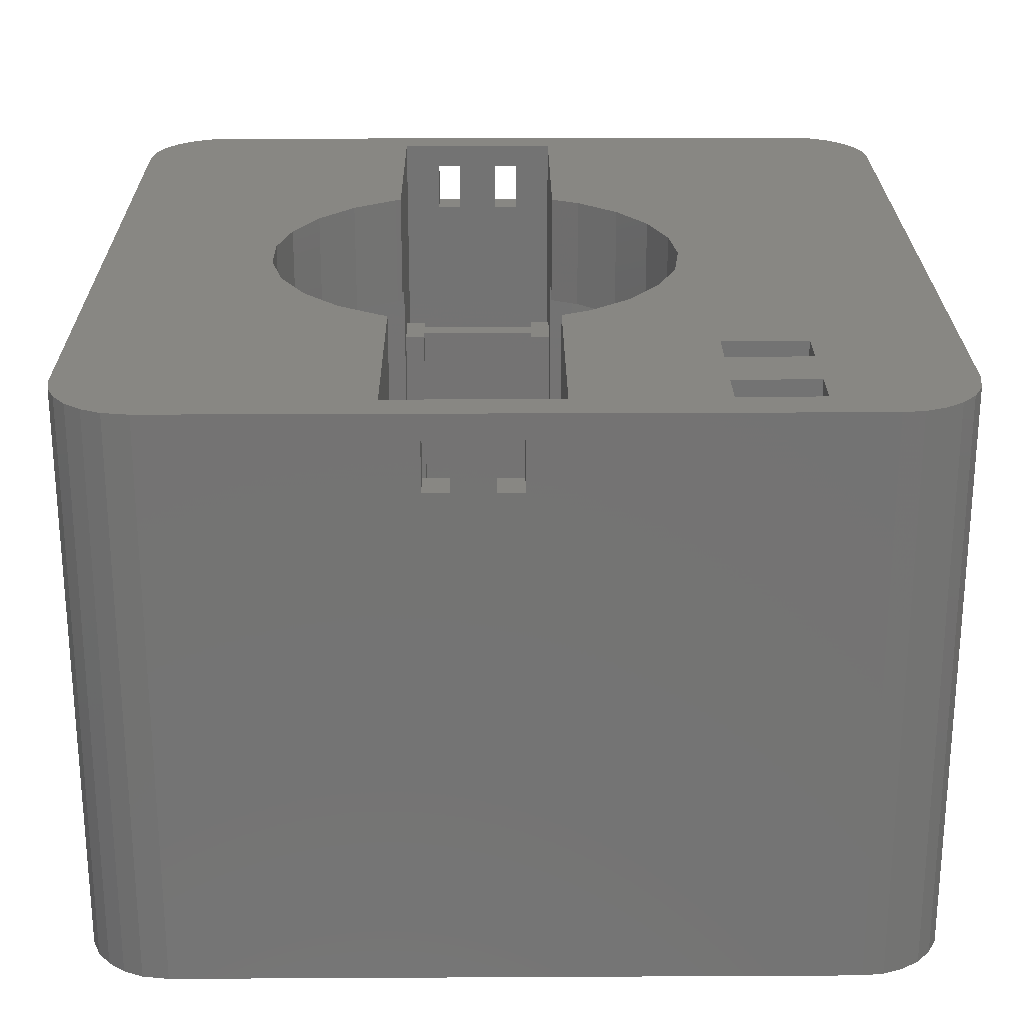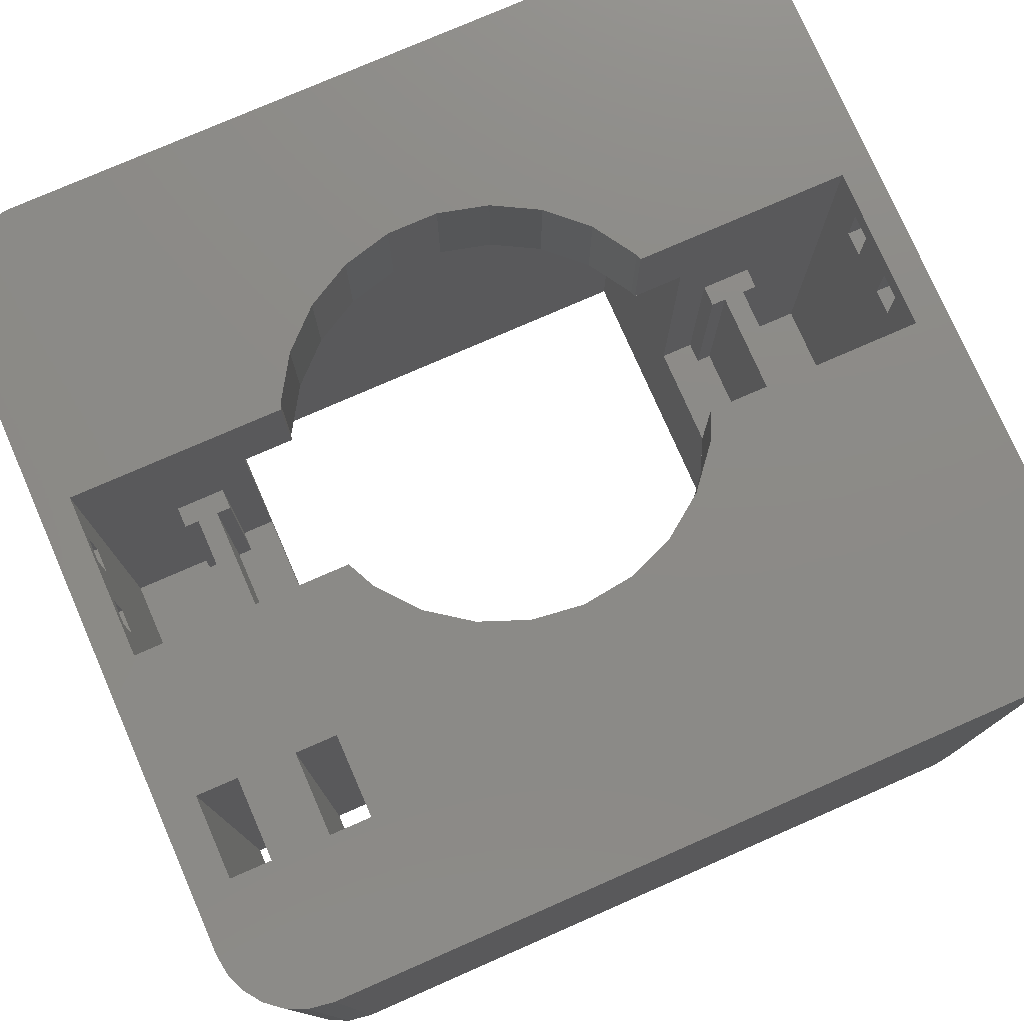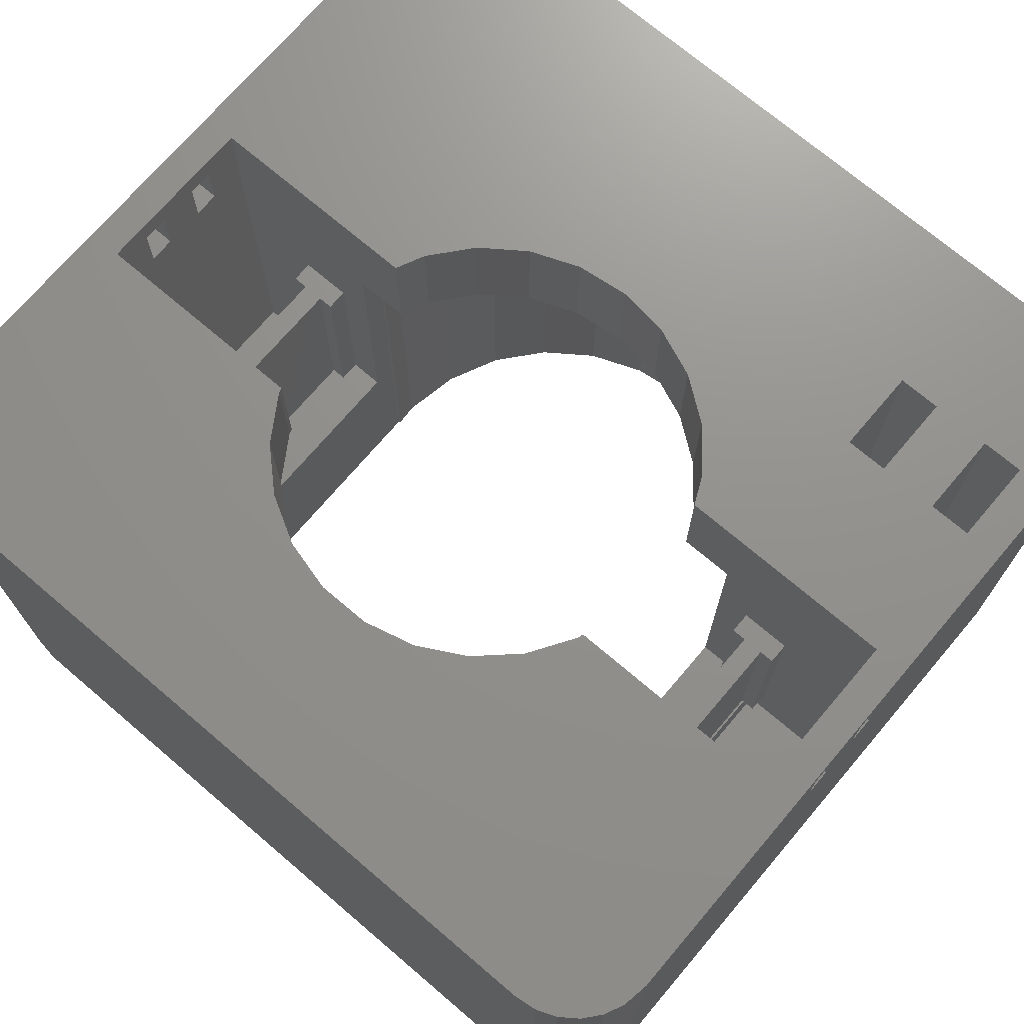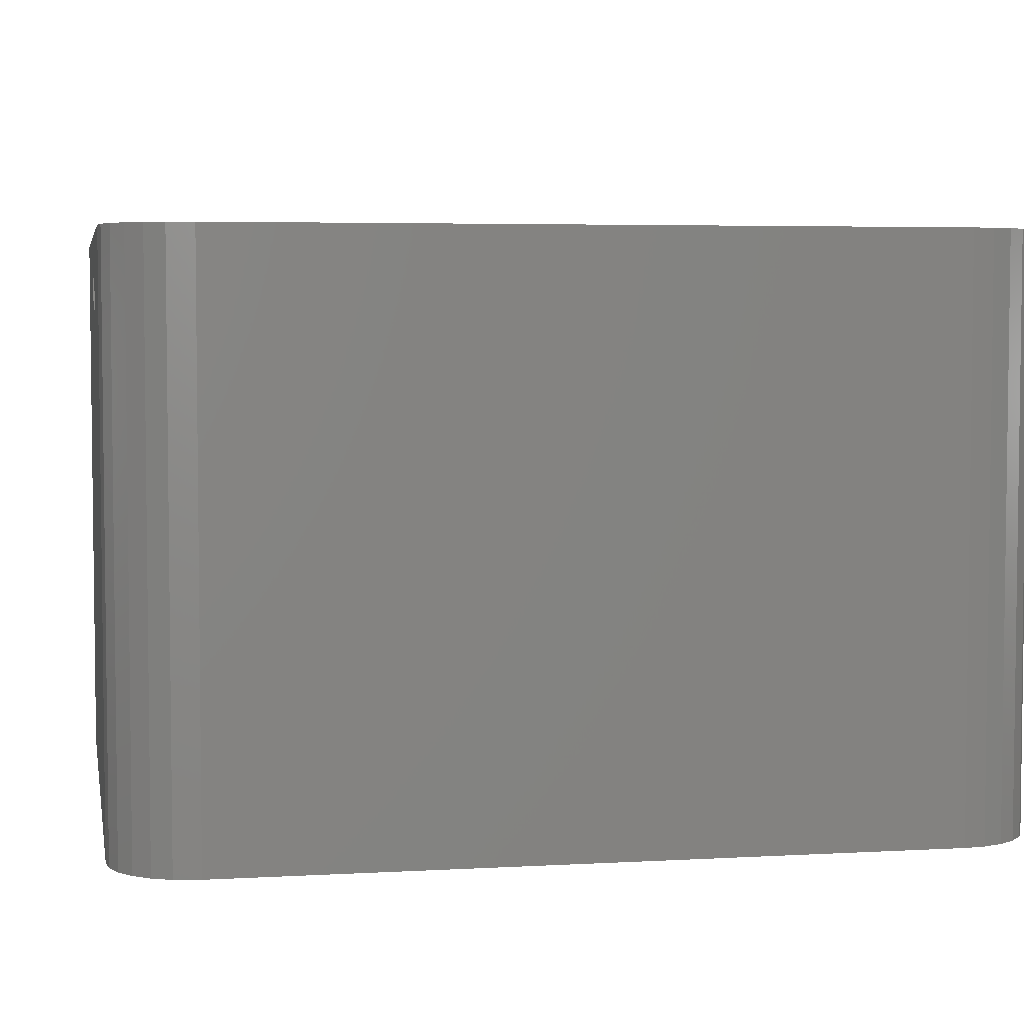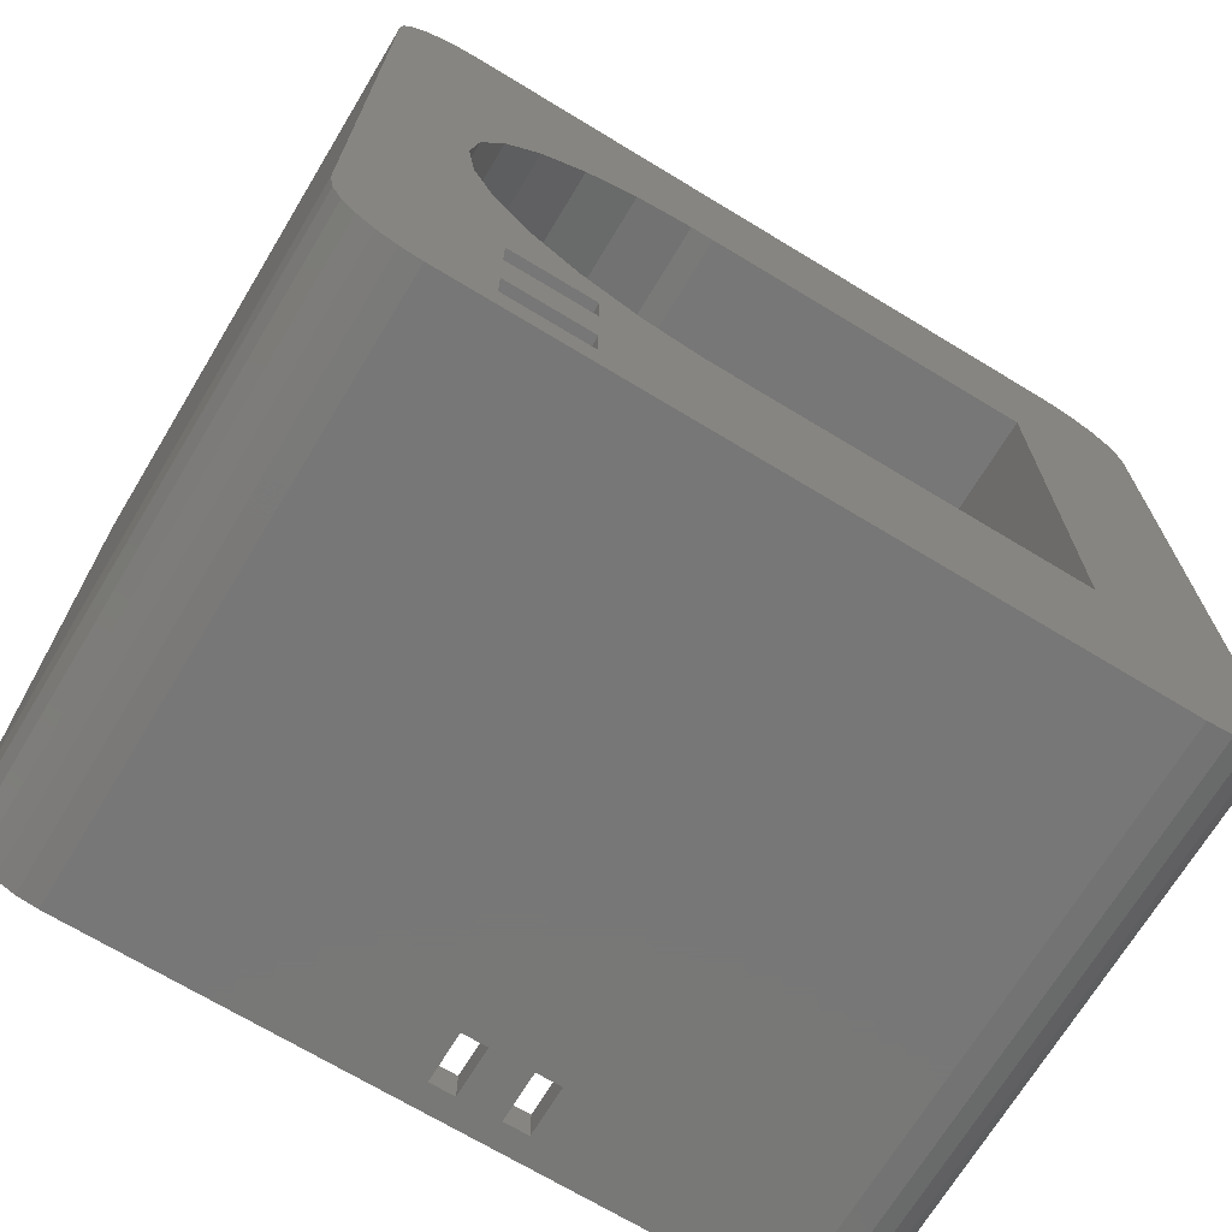
<metadata>
{"format":"stl","ext":"stl","renderer":"f3d","projection":"perspective","resolution":1024,"background":"white","views":[{"elev":24.2,"azim":-0.5,"up":"+Z"},{"elev":77.1,"azim":66.4,"up":"+Z"},{"elev":72.0,"azim":-49.6,"up":"+Z"},{"elev":4.5,"azim":-100.5,"up":"+Z"},{"elev":-70.2,"azim":148.8,"up":"+Y"}]}
</metadata>
<code>
# stl→obj: 264 verts, 552 faces
v 8.75 -14.5 13
v 7.5 -16.5 13
v 8.75 -16.5 13
v 0 -16.5 13
v 7.5 -17.38 13
v -1.25 -14.5 13
v -1.25 -16.5 13
v 0 -17.38 13
v -1.25 -19.5 13
v 0 -18.75 13
v 0 -19.5 13
v -1.25 -18.75 13
v 7.5 -19.5 13
v 8.75 -18.75 13
v 8.75 -19.5 13
v 7.5 -18.75 13
v 0 -18.62 13
v 7.5 -18.62 13
v 8.75 -18.75 10
v 8.75 -24.5 10
v 8.75 -19.5 25.5
v 8.75 -16.5 25.5
v 8.75 -14.5 30
v 8.75 -11.35 37
v 8.75 -11.35 30
v 8.75 -24.5 37
v -1.25 -11.41 37
v -1.25 -14.5 30
v -1.25 -11.41 30
v -1.25 -16.5 25.5
v -1.25 -24.5 37
v -1.25 -19.5 25.5
v -1.25 -24.5 10
v -1.25 -18.75 10
v 5 -24.5 32.5
v 2.5 -24.5 35.5
v 5 -24.5 35.5
v 2.5 -24.5 32.5
v 6.5 -24.5 35.5
v 6.5 -24.5 32.5
v 1 -24.5 35.5
v 1 -24.5 32.5
v 7.5 -18.62 25.5
v 7.5 -19.5 25.5
v 7.5 -16.5 25.5
v 7.5 -17.38 25.5
v 0 -18.62 25.5
v 0 -19.5 25.5
v 0 -17.38 25.5
v 0 -16.5 25.5
v 7.5 17.38 13
v 0 17.38 13
v 7.5 16.5 13
v 8.75 14.5 13
v 8.75 16.5 13
v 0 16.5 13
v -1.25 14.5 13
v -1.25 16.5 13
v 7.5 18.75 13
v 8.75 19.5 13
v 8.75 18.75 13
v 7.5 19.5 13
v -1.25 18.75 13
v 0 19.5 13
v 0 18.75 13
v -1.25 19.5 13
v 7.5 18.62 13
v 0 18.62 13
v -1.25 24.5 37
v -1.25 19.5 25.5
v -1.25 24.5 10
v -1.25 14.5 30
v -1.25 16.5 25.5
v -1.25 11.41 37
v -1.25 11.41 30
v -1.25 18.75 10
v 8.75 16.5 25.5
v 8.75 19.5 25.5
v 8.75 24.5 10
v 8.75 18.75 10
v 8.75 24.5 37
v 8.75 14.5 30
v 8.75 11.35 37
v 8.75 11.35 30
v 2.5 24.5 32.5
v 5 24.5 35.5
v 2.5 24.5 35.5
v 5 24.5 32.5
v 1 24.5 35.5
v 1 24.5 32.5
v 6.5 24.5 35.5
v 6.5 24.5 32.5
v 0 19.5 25.5
v 0 18.62 25.5
v 0 16.5 25.5
v 0 17.38 25.5
v 7.5 19.5 25.5
v 7.5 18.62 25.5
v 7.5 17.38 25.5
v 7.5 16.5 25.5
v 10.25 -14.5 2
v 10.25 -14.38 30
v 10.25 -14.38 2
v 10.25 -14.5 30
v 10.25 14.38 2
v 10.25 14.5 30
v 10.25 14.5 2
v 10.25 14.38 30
v -10.25 -14.5 30
v -10.25 14.5 2
v -10.25 14.5 30
v -10.25 -14.5 2
v 16.25 0 30
v 25.25 0 30
v 24.79 -3.606 30
v 15.86 -3.109 30
v 23.46 -6.985 30
v 24.79 3.606 30
v 21.32 -9.926 30
v 15.86 3.109 30
v 14.7 -6.022 30
v 18.52 -12.24 30
v 23.46 6.985 30
v 21.32 9.926 30
v 12.86 -8.557 30
v 15.23 -13.79 30
v 10.45 -10.55 30
v 11.66 -14.47 30
v 14.7 6.022 30
v 18.52 12.24 30
v 12.86 8.557 30
v 15.23 13.79 30
v 10.45 10.55 30
v 11.66 14.47 30
v -1.572 -11.31 30
v -4.218 -9.631 30
v -8.651 -1.567 30
v -8.651 1.567 30
v -7.872 -4.602 30
v -6.363 -7.347 30
v -1.572 11.31 30
v -4.218 9.631 30
v -6.363 7.347 30
v -7.872 4.602 30
v 24.79 -3.606 2
v 25.25 0 2
v 24.79 3.606 2
v 18.52 12.24 2
v 21.32 9.926 2
v 23.46 6.985 2
v 11.66 -14.47 2
v 18.52 -12.24 2
v 15.23 -13.79 2
v 21.32 -9.926 2
v 23.46 -6.985 2
v 15.23 13.79 2
v 11.66 14.47 2
v 6.5 -26.5 32.5
v 6.5 -26.5 35.5
v 5 -26.5 35.5
v 5 -26.5 32.5
v 2.5 -26.5 32.5
v 2.5 -26.5 35.5
v 1 -26.5 35.5
v 1 -26.5 32.5
v 6.5 26.5 35.5
v 6.5 26.5 32.5
v 5 26.5 32.5
v 5 26.5 35.5
v 2.5 26.5 35.5
v 2.5 26.5 32.5
v 1 26.5 32.5
v 1 26.5 35.5
v 17.5 -15.75 2
v 22.5 -15.75 37
v 17.5 -15.75 37
v 22.5 -15.75 2
v 22.5 -18.25 2
v 17.5 -18.25 37
v 22.5 -18.25 37
v 17.5 -18.25 2
v 17.5 -21.75 2
v 22.5 -21.75 37
v 17.5 -21.75 37
v 22.5 -21.75 2
v 22.5 -24.25 2
v 17.5 -24.25 37
v 22.5 -24.25 37
v 17.5 -24.25 2
v 16.25 0 37
v 15.86 -3.109 37
v 15.86 3.109 37
v -8.651 -1.567 37
v -8.651 1.567 37
v -4.218 -9.631 37
v -1.572 -11.31 37
v 10.45 -10.55 37
v 12.86 -8.557 37
v 14.7 -6.022 37
v -7.872 4.602 37
v 12.86 8.557 37
v 14.7 6.022 37
v -6.363 7.347 37
v -4.218 9.631 37
v -6.363 -7.347 37
v -7.872 -4.602 37
v 10.45 10.55 37
v -1.572 11.31 37
v 28.41 -25.88 2
v 29.42 -25.14 37
v 28.41 -25.88 37
v 29.42 -25.14 2
v 27.24 -26.34 2
v 27.24 -26.34 37
v -19 -21.5 2
v -19 21.5 37
v -19 21.5 2
v -19 -21.5 37
v 26 -26.5 2
v 26 -26.5 37
v 29.64 24.92 2
v 28.68 25.72 37
v 29.64 24.92 37
v 28.68 25.72 2
v -15.55 -26.26 2
v -14 -26.5 37
v -15.55 -26.26 37
v -14 -26.5 2
v 27.55 26.26 2
v 26 26.5 37
v 27.55 26.26 37
v 26 26.5 2
v 31 -21.5 37
v 31 21.5 2
v 31 21.5 37
v 31 -21.5 2
v 30.22 -24.18 37
v 30.76 -23.05 2
v 30.76 -23.05 37
v 30.22 -24.18 2
v -16.41 25.88 2
v -17.42 25.14 37
v -16.41 25.88 37
v -17.42 25.14 2
v 30.84 22.74 2
v 30.38 23.91 2
v -14 26.5 2
v -16.68 -25.72 2
v -15.24 26.34 2
v -17.64 -24.92 2
v -18.38 -23.91 2
v -18.84 -22.74 2
v -18.22 24.18 2
v -18.76 23.05 2
v 30.84 22.74 37
v 30.38 23.91 37
v -14 26.5 37
v -15.24 26.34 37
v -18.22 24.18 37
v -16.68 -25.72 37
v -18.76 23.05 37
v -17.64 -24.92 37
v -18.38 -23.91 37
v -18.84 -22.74 37
f 1 2 3
f 2 4 5
f 1 4 2
f 6 4 1
f 4 6 7
f 5 4 8
f 9 10 11
f 10 9 12
f 13 14 15
f 14 13 16
f 17 16 18
f 16 17 10
f 19 15 14
f 15 20 21
f 20 15 19
f 22 1 3
f 23 24 25
f 1 22 23
f 21 23 22
f 26 23 21
f 23 26 24
f 26 21 20
f 27 28 29
f 28 30 6
f 31 28 27
f 28 32 30
f 33 32 31
f 28 31 32
f 6 30 7
f 9 34 12
f 9 33 34
f 32 33 9
f 35 36 37
f 36 35 38
f 37 26 39
f 26 40 39
f 20 35 40
f 35 20 38
f 33 38 20
f 20 40 26
f 26 37 31
f 36 31 37
f 41 31 36
f 42 31 41
f 38 33 42
f 42 33 31
f 34 20 19
f 20 34 33
f 34 10 12
f 10 34 16
f 19 16 34
f 16 19 14
f 16 43 18
f 13 43 16
f 43 13 44
f 5 45 2
f 45 5 46
f 47 10 17
f 48 10 47
f 10 48 11
f 49 4 50
f 4 49 8
f 17 43 47
f 43 17 18
f 5 49 46
f 49 5 8
f 30 49 50
f 49 30 47
f 32 47 30
f 47 32 48
f 49 43 46
f 43 49 47
f 46 22 45
f 22 46 21
f 43 21 46
f 21 43 44
f 9 48 32
f 48 9 11
f 4 30 50
f 30 4 7
f 13 21 44
f 21 13 15
f 3 45 22
f 45 3 2
f 51 52 53
f 53 54 55
f 56 53 52
f 53 56 54
f 57 56 58
f 56 57 54
f 59 60 61
f 60 59 62
f 63 64 65
f 64 63 66
f 65 67 59
f 67 65 68
f 69 70 71
f 72 70 69
f 57 73 72
f 70 72 73
f 74 72 69
f 72 74 75
f 66 71 70
f 76 66 63
f 66 76 71
f 73 57 58
f 55 54 77
f 78 79 60
f 80 60 79
f 60 80 61
f 79 78 81
f 82 78 77
f 82 77 54
f 78 82 81
f 83 82 84
f 82 83 81
f 85 86 87
f 86 85 88
f 87 69 89
f 69 90 89
f 71 85 90
f 85 71 88
f 79 88 71
f 71 90 69
f 69 87 81
f 86 81 87
f 91 81 86
f 92 81 91
f 88 79 92
f 92 79 81
f 71 80 79
f 80 71 76
f 80 59 61
f 59 80 65
f 76 65 80
f 65 76 63
f 93 65 64
f 94 65 93
f 65 94 68
f 95 52 96
f 52 95 56
f 59 97 62
f 98 59 67
f 59 98 97
f 53 99 51
f 99 53 100
f 67 94 98
f 94 67 68
f 52 99 96
f 99 52 51
f 70 94 93
f 94 70 96
f 73 96 70
f 96 73 95
f 94 99 98
f 99 94 96
f 98 78 97
f 78 98 77
f 99 77 98
f 77 99 100
f 60 97 78
f 97 60 62
f 53 77 100
f 77 53 55
f 64 70 93
f 70 64 66
f 58 95 73
f 95 58 56
f 101 102 103
f 102 101 104
f 105 106 107
f 106 105 108
f 109 110 111
f 110 109 112
f 104 1 23
f 1 101 6
f 101 1 104
f 6 109 28
f 6 112 109
f 112 6 101
f 111 57 72
f 107 57 110
f 110 57 111
f 54 106 82
f 54 107 106
f 57 107 54
f 104 23 102
f 113 114 115
f 116 115 117
f 114 113 118
f 116 117 119
f 120 118 113
f 121 119 122
f 118 120 123
f 123 120 124
f 115 116 113
f 125 122 126
f 119 121 116
f 122 125 121
f 127 126 128
f 126 127 125
f 102 127 128
f 25 102 23
f 102 25 127
f 129 124 120
f 124 129 130
f 131 130 129
f 130 131 132
f 133 132 131
f 132 133 134
f 133 108 134
f 84 108 133
f 82 108 84
f 108 82 106
f 28 135 29
f 28 136 135
f 109 136 28
f 137 109 138
f 139 109 137
f 140 109 139
f 136 109 140
f 141 72 75
f 142 72 141
f 111 142 143
f 142 111 72
f 144 111 143
f 138 111 144
f 111 138 109
f 145 114 146
f 114 145 115
f 146 118 147
f 118 146 114
f 148 124 130
f 124 148 149
f 150 124 149
f 124 150 123
f 151 102 128
f 102 151 103
f 152 126 122
f 126 152 153
f 154 122 119
f 122 154 152
f 155 115 145
f 115 155 117
f 147 123 150
f 123 147 118
f 153 128 126
f 128 153 151
f 154 117 155
f 117 154 119
f 156 130 132
f 130 156 148
f 105 134 108
f 134 105 157
f 157 132 134
f 132 157 156
f 158 39 40
f 39 158 159
f 160 35 37
f 35 160 161
f 160 39 159
f 39 160 37
f 35 158 40
f 158 35 161
f 162 36 38
f 36 162 163
f 164 42 41
f 42 164 165
f 164 36 163
f 36 164 41
f 42 162 38
f 162 42 165
f 92 166 167
f 166 92 91
f 86 168 169
f 168 86 88
f 168 92 167
f 92 168 88
f 86 166 91
f 166 86 169
f 85 170 171
f 170 85 87
f 89 172 173
f 172 89 90
f 172 85 171
f 85 172 90
f 89 170 87
f 170 89 173
f 174 175 176
f 175 174 177
f 178 179 180
f 179 178 181
f 178 175 177
f 175 178 180
f 179 174 176
f 174 179 181
f 182 183 184
f 183 182 185
f 186 187 188
f 187 186 189
f 186 183 185
f 183 186 188
f 187 182 184
f 182 187 189
f 116 190 113
f 190 116 191
f 113 192 120
f 192 113 190
f 193 138 194
f 138 193 137
f 135 195 196
f 195 135 136
f 127 24 197
f 24 127 25
f 125 197 198
f 197 125 127
f 125 199 121
f 199 125 198
f 121 191 116
f 191 121 199
f 194 144 200
f 144 194 138
f 129 201 131
f 201 129 202
f 203 142 204
f 142 203 143
f 200 143 203
f 143 200 144
f 195 140 205
f 140 195 136
f 205 139 206
f 139 205 140
f 206 137 193
f 137 206 139
f 29 196 27
f 196 29 135
f 133 201 207
f 201 133 131
f 84 207 83
f 207 84 133
f 120 202 129
f 202 120 192
f 142 208 204
f 208 142 141
f 141 74 208
f 74 141 75
f 209 210 211
f 210 209 212
f 213 211 214
f 211 213 209
f 215 216 217
f 216 215 218
f 219 214 220
f 214 219 213
f 221 222 223
f 222 221 224
f 225 226 227
f 226 225 228
f 162 160 163
f 160 162 161
f 163 226 164
f 226 165 164
f 228 162 165
f 162 228 161
f 161 228 158
f 228 165 226
f 160 226 163
f 226 160 220
f 159 220 160
f 158 220 159
f 219 158 228
f 158 219 220
f 229 230 231
f 230 229 232
f 233 234 235
f 234 233 236
f 237 238 239
f 238 237 240
f 241 242 243
f 242 241 244
f 182 178 185
f 178 182 181
f 146 234 236
f 185 236 238
f 147 234 146
f 185 238 240
f 150 234 147
f 185 240 212
f 149 234 150
f 185 212 209
f 148 234 149
f 185 209 213
f 185 213 219
f 232 234 148
f 234 232 245
f 236 145 146
f 236 155 145
f 185 219 186
f 219 189 186
f 101 182 189
f 182 151 181
f 153 181 151
f 181 153 174
f 182 101 151
f 228 101 189
f 215 112 228
f 101 228 112
f 228 189 219
f 245 232 246
f 246 232 221
f 224 232 229
f 221 232 224
f 156 232 148
f 157 232 156
f 107 157 105
f 157 107 232
f 247 107 110
f 107 247 232
f 112 215 110
f 110 217 247
f 215 228 225
f 110 215 217
f 215 225 248
f 247 217 249
f 215 248 250
f 249 217 241
f 215 250 251
f 241 217 244
f 215 251 252
f 244 217 253
f 253 217 254
f 236 185 178
f 236 178 177
f 236 177 155
f 177 154 155
f 177 152 154
f 174 152 177
f 152 174 153
f 151 101 103
f 27 196 31
f 179 183 180
f 183 179 184
f 230 235 255
f 235 190 233
f 230 255 256
f 180 233 175
f 230 256 223
f 183 233 180
f 230 223 222
f 233 183 239
f 230 222 231
f 239 183 237
f 235 230 201
f 237 183 210
f 210 183 211
f 233 190 175
f 24 179 176
f 179 26 184
f 199 175 191
f 191 175 190
f 235 192 190
f 235 202 192
f 235 201 202
f 230 207 201
f 230 81 207
f 257 81 230
f 69 208 74
f 69 204 208
f 257 204 69
f 216 204 257
f 200 216 194
f 203 216 200
f 204 216 203
f 81 257 69
f 211 183 214
f 214 183 220
f 188 220 183
f 187 220 188
f 175 199 176
f 198 176 199
f 197 176 198
f 24 176 197
f 179 24 26
f 184 26 187
f 26 220 187
f 226 26 31
f 195 31 196
f 218 195 205
f 218 205 206
f 26 226 220
f 195 218 226
f 218 206 193
f 194 216 193
f 216 257 258
f 218 193 216
f 216 258 243
f 195 226 31
f 216 243 242
f 226 218 227
f 216 242 259
f 227 218 260
f 216 259 261
f 260 218 262
f 262 218 263
f 263 218 264
f 207 81 83
f 250 260 262
f 260 250 248
f 248 227 260
f 227 248 225
f 249 243 258
f 243 249 241
f 224 231 222
f 231 224 229
f 168 170 169
f 170 168 171
f 230 166 257
f 230 167 166
f 247 168 167
f 168 247 171
f 247 167 232
f 232 167 230
f 169 257 166
f 170 257 169
f 173 257 170
f 172 257 173
f 171 247 172
f 172 247 257
f 239 236 233
f 236 239 238
f 210 240 237
f 240 210 212
f 256 221 223
f 221 256 246
f 217 261 254
f 261 217 216
f 254 259 253
f 259 254 261
f 253 242 244
f 242 253 259
f 250 263 251
f 263 250 262
f 252 218 215
f 218 252 264
f 251 264 252
f 264 251 263
f 247 258 257
f 258 247 249
f 235 245 255
f 245 235 234
f 255 246 256
f 246 255 245

</code>
